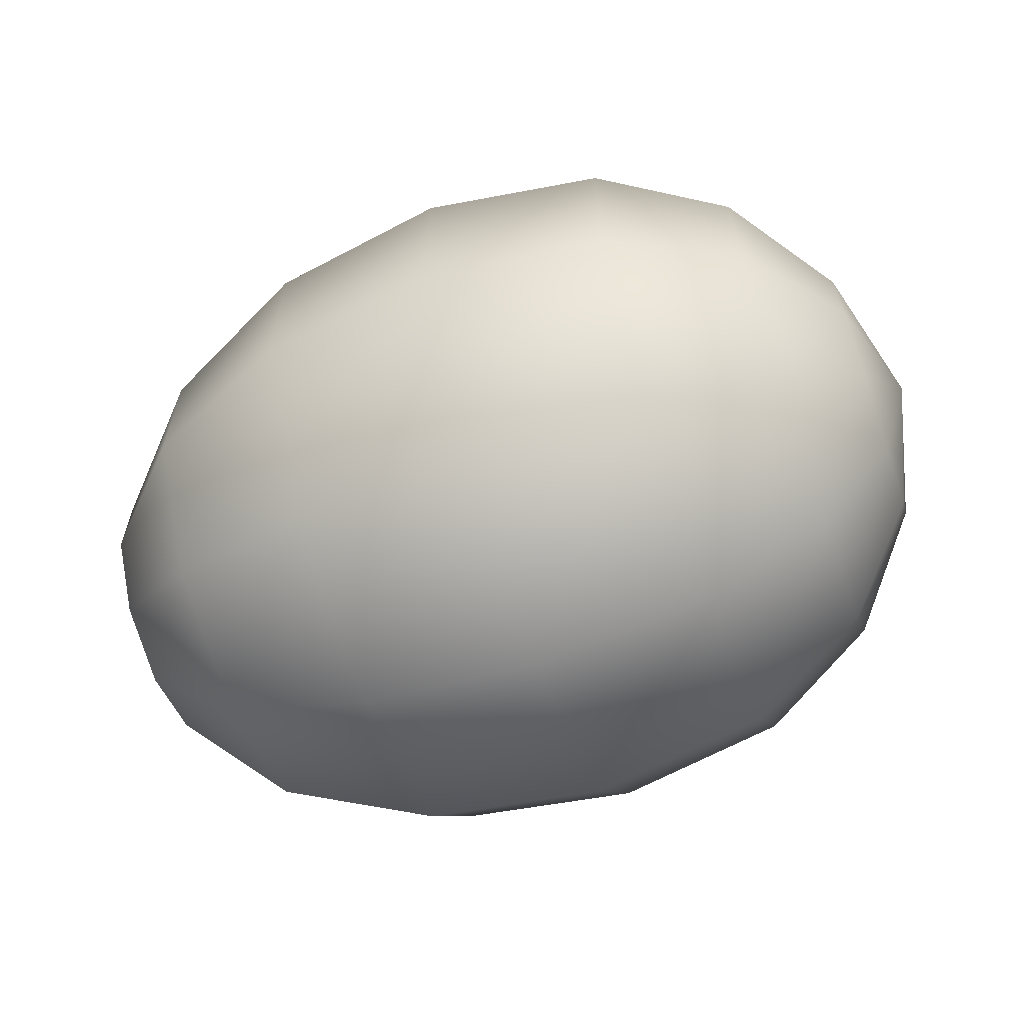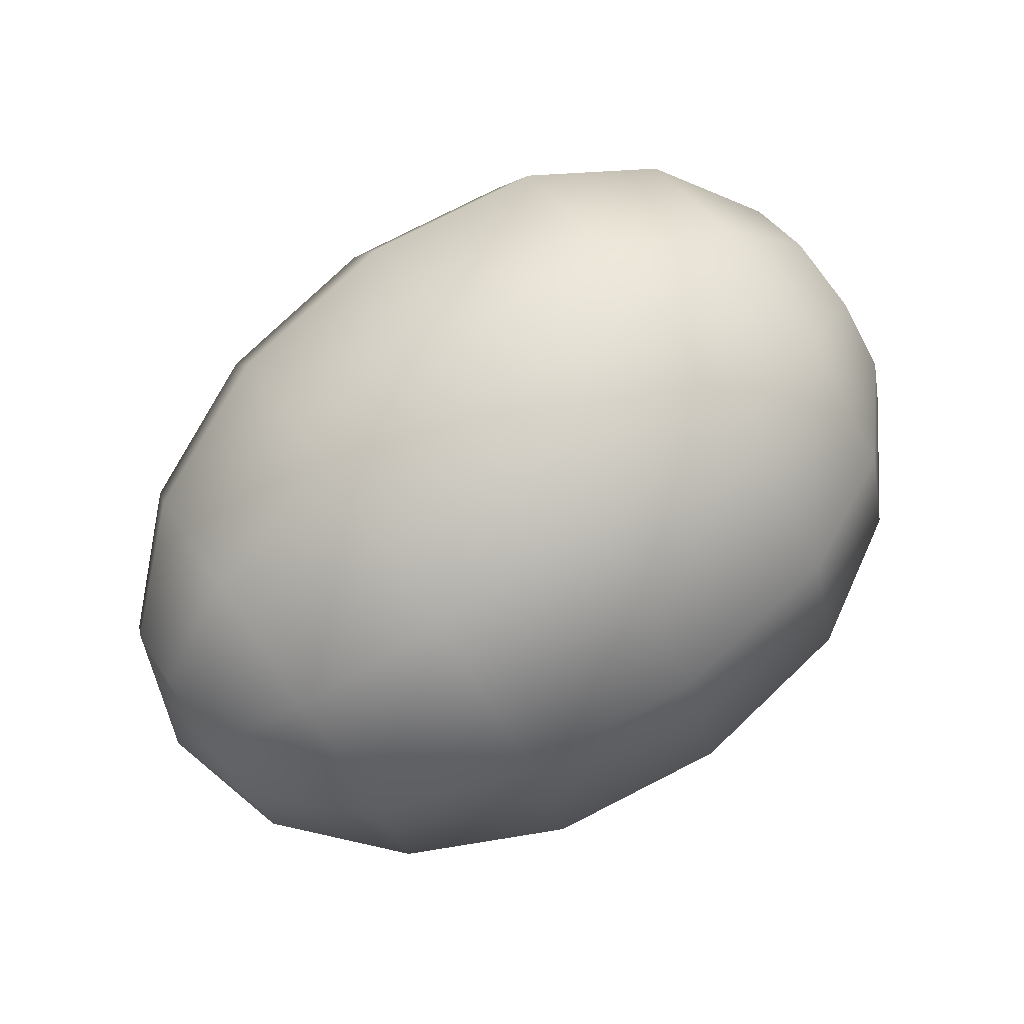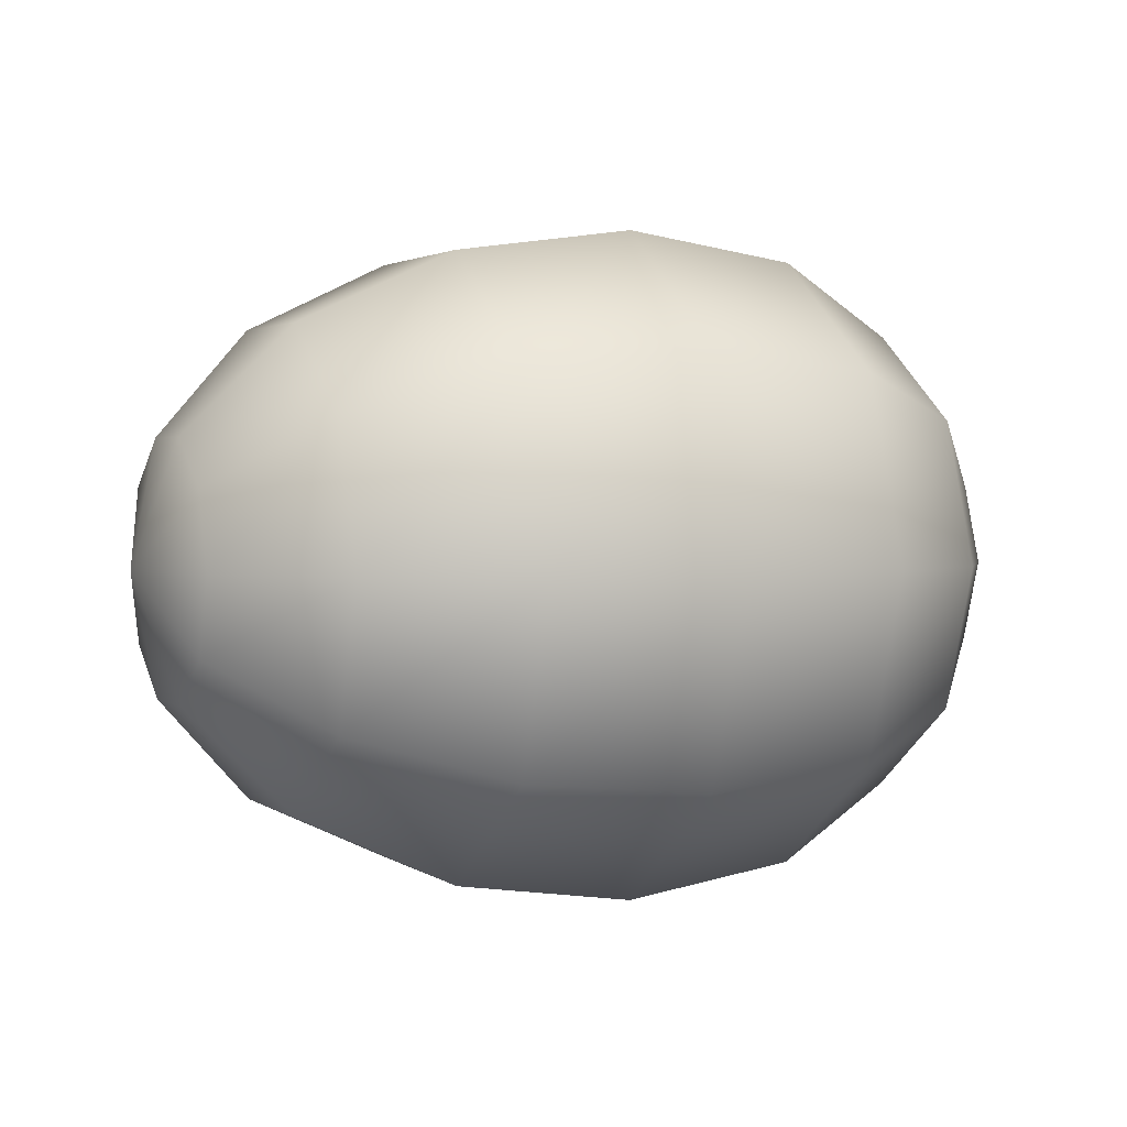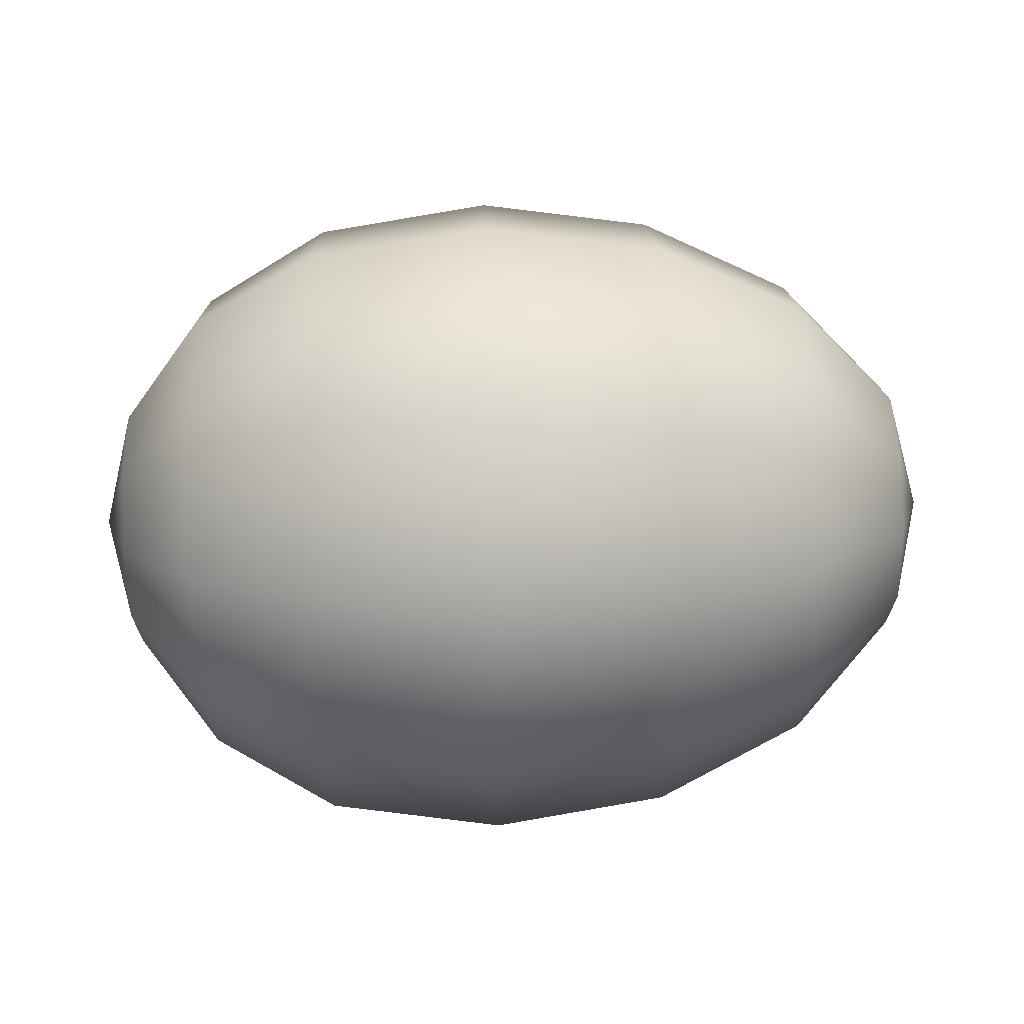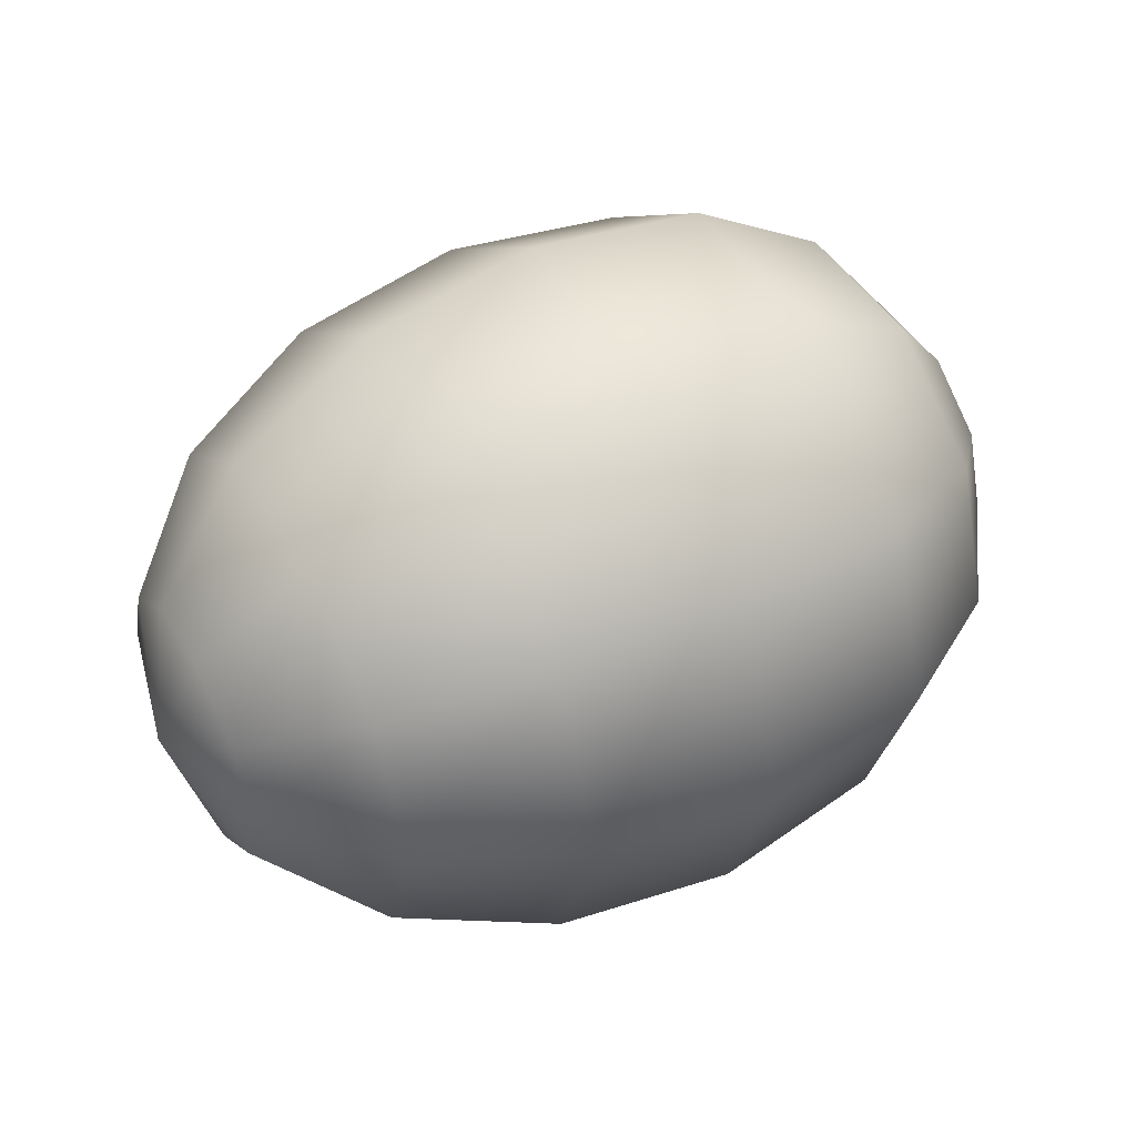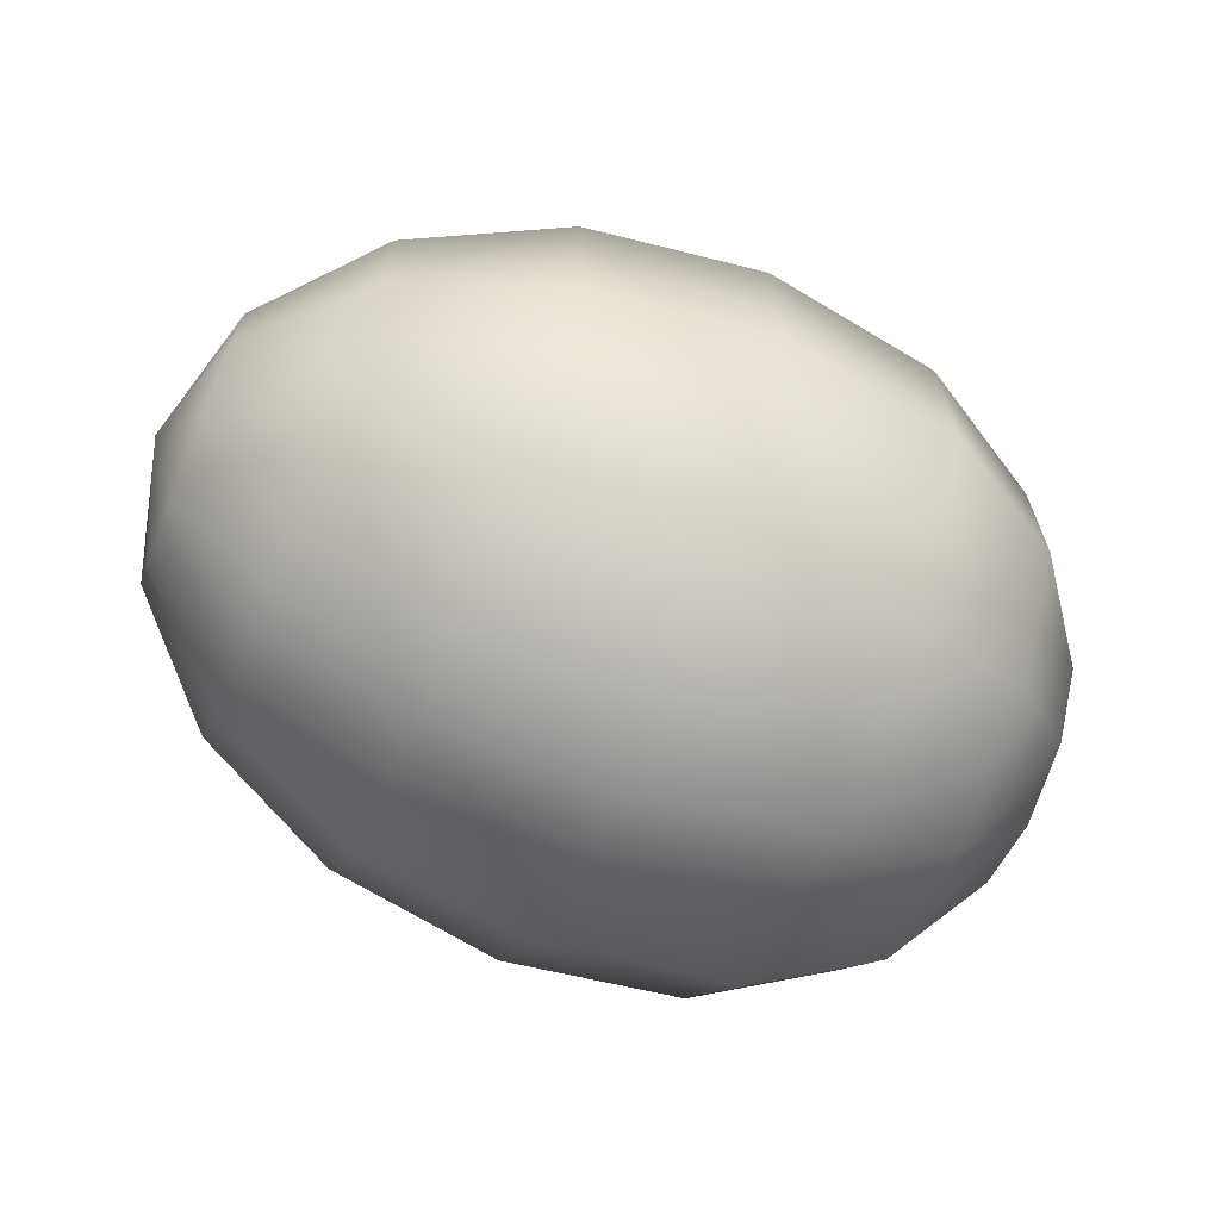
<metadata>
{"format":"obj","ext":"obj","renderer":"f3d","projection":"perspective","resolution":1024,"background":"white","views":[{"elev":-63.2,"azim":19.6,"up":"+Z"},{"elev":79.2,"azim":-35.2,"up":"+Y"},{"elev":2.1,"azim":-24.4,"up":"+Y"},{"elev":68.2,"azim":178.5,"up":"+Z"},{"elev":46.6,"azim":-30.0,"up":"+Y"},{"elev":-67.7,"azim":-22.6,"up":"+Z"}]}
</metadata>
<code>
v  -92.39 22.49 30.96
v  -100 0 0
v  -92.39 0 38.27
v  -92.39 36.4 11.83
v  -92.39 36.4 -11.83
v  -92.39 22.49 -30.96
v  -92.39 0 -38.27
v  -92.39 -22.49 -30.96
v  -92.39 -36.4 -11.83
v  -92.39 -36.4 11.83
v  -92.39 -22.49 30.96
v  -70.71 41.56 57.21
v  -70.71 0 70.71
v  -70.71 67.25 21.85
v  -70.71 67.25 -21.85
v  -70.71 41.56 -57.21
v  -70.71 0 -70.71
v  -70.71 -41.56 -57.21
v  -70.71 -67.25 -21.85
v  -70.71 -67.25 21.85
v  -70.71 -41.56 57.21
v  -38.27 54.3 74.74
v  -38.27 0 92.39
v  -38.27 87.87 28.55
v  -38.27 87.87 -28.55
v  -38.27 54.3 -74.74
v  -38.27 0 -92.39
v  -38.27 -54.3 -74.74
v  -38.27 -87.87 -28.55
v  -38.27 -87.87 28.55
v  -38.27 -54.3 74.74
v  0 58.78 80.9
v  0 0 100
v  0 95.11 30.9
v  0 95.11 -30.9
v  0 58.78 -80.9
v  0 0 -100
v  0 -58.78 -80.9
v  0 -95.11 -30.9
v  0 -95.11 30.9
v  0 -58.78 80.9
v  38.27 54.3 74.74
v  38.27 0 92.39
v  38.27 87.87 28.55
v  38.27 87.87 -28.55
v  38.27 54.3 -74.74
v  38.27 0 -92.39
v  38.27 -54.3 -74.74
v  38.27 -87.87 -28.55
v  38.27 -87.87 28.55
v  38.27 -54.3 74.74
v  70.71 41.56 57.21
v  70.71 0 70.71
v  70.71 67.25 21.85
v  70.71 67.25 -21.85
v  70.71 41.56 -57.21
v  70.71 0 -70.71
v  70.71 -41.56 -57.21
v  70.71 -67.25 -21.85
v  70.71 -67.25 21.85
v  70.71 -41.56 57.21
v  92.39 22.49 30.96
v  92.39 0 38.27
v  92.39 36.4 11.83
v  92.39 36.4 -11.83
v  92.39 22.49 -30.96
v  92.39 0 -38.27
v  92.39 -22.49 -30.96
v  92.39 -36.4 -11.83
v  92.39 -36.4 11.83
v  92.39 -22.49 30.96
v  100 0 0
v  -109.1 0 42.28
v  -117.5 0 0
v  -109.1 24.85 34.21
v  -109.1 40.21 13.07
v  -109.1 40.21 -13.07
v  -109.1 24.85 -34.21
v  -109.1 0 -42.28
v  -109.1 -24.85 -34.21
v  -109.1 -40.21 -13.07
v  -109.1 -40.21 13.07
v  -109.1 -24.85 34.21
v  -85.14 0 78.13
v  -85.14 45.92 63.21
v  -85.14 74.3 24.14
v  -85.14 74.3 -24.14
v  -85.14 45.92 -63.21
v  -85.14 0 -78.13
v  -85.14 -45.92 -63.21
v  -85.14 -74.3 -24.14
v  -85.14 -74.3 24.14
v  -85.14 -45.92 63.21
v  -49.29 0 102.1
v  -49.29 60 82.58
v  -49.29 97.08 31.54
v  -49.29 97.08 -31.54
v  -49.29 60 -82.58
v  -49.29 0 -102.1
v  -49.29 -60 -82.58
v  -49.29 -97.08 -31.54
v  -49.29 -97.08 31.54
v  -49.29 -60 82.58
v  -7.011 0 110.5
v  -7.011 64.94 89.39
v  -7.011 105.1 34.14
v  -7.011 105.1 -34.14
v  -7.011 64.94 -89.39
v  -7.011 0 -110.5
v  -7.011 -64.94 -89.39
v  -7.011 -105.1 -34.14
v  -7.011 -105.1 34.14
v  -7.011 -64.94 89.39
v  35.27 0 102.1
v  35.27 60 82.58
v  35.27 97.08 31.54
v  35.27 97.08 -31.54
v  35.27 60 -82.58
v  35.27 0 -102.1
v  35.27 -60 -82.58
v  35.27 -97.08 -31.54
v  35.27 -97.08 31.54
v  35.27 -60 82.58
v  71.12 0 78.13
v  71.12 45.92 63.21
v  71.12 74.3 24.14
v  71.12 74.3 -24.14
v  71.12 45.92 -63.21
v  71.12 0 -78.13
v  71.12 -45.92 -63.21
v  71.12 -74.3 -24.14
v  71.12 -74.3 24.14
v  71.12 -45.92 63.21
v  95.07 0 42.28
v  95.07 24.85 34.21
v  95.07 40.21 13.07
v  95.07 40.21 -13.07
v  95.07 24.85 -34.21
v  95.07 0 -42.28
v  95.07 -24.85 -34.21
v  95.07 -40.21 -13.07
v  95.07 -40.21 13.07
v  95.07 -24.85 34.21
v  103.5 0 0
v  -205.7 0 48.62
v  -218.9 0 0
v  -205.7 28.58 39.33
v  -205.7 46.24 15.02
v  -205.7 46.24 -15.02
v  -205.7 28.58 -39.33
v  -205.7 0 -48.62
v  -205.7 -28.58 -39.33
v  -205.7 -46.24 -15.02
v  -205.7 -46.24 15.02
v  -205.7 -28.58 39.33
v  -168.2 0 89.84
v  -168.2 52.8 72.68
v  -168.2 85.44 27.76
v  -168.2 85.44 -27.76
v  -168.2 52.8 -72.68
v  -168.2 0 -89.84
v  -168.2 -52.8 -72.68
v  -168.2 -85.44 -27.76
v  -168.2 -85.44 27.76
v  -168.2 -52.8 72.68
v  -112.1 0 117.4
v  -112.1 68.99 94.96
v  -112.1 111.6 36.27
v  -112.1 111.6 -36.27
v  -112.1 68.99 -94.96
v  -112.1 0 -117.4
v  -112.1 -68.99 -94.96
v  -112.1 -111.6 -36.27
v  -112.1 -111.6 36.27
v  -112.1 -68.99 94.96
v  -45.84 0 127
v  -45.84 74.68 102.8
v  -45.84 120.8 39.26
v  -45.84 120.8 -39.26
v  -45.84 74.68 -102.8
v  -45.84 0 -127
v  -45.84 -74.68 -102.8
v  -45.84 -120.8 -39.26
v  -45.84 -120.8 39.26
v  -45.84 -74.68 102.8
v  20.4 0 117.4
v  20.4 68.99 94.96
v  20.4 111.6 36.27
v  20.4 111.6 -36.27
v  20.4 68.99 -94.96
v  20.4 0 -117.4
v  20.4 -68.99 -94.96
v  20.4 -111.6 -36.27
v  20.4 -111.6 36.27
v  20.4 -68.99 94.96
v  66.93 0 89.84
v  66.93 52.8 72.68
v  66.93 85.44 27.76
v  66.93 85.44 -27.76
v  66.93 52.8 -72.68
v  66.93 0 -89.84
v  66.93 -52.8 -72.68
v  66.93 -85.44 -27.76
v  66.93 -85.44 27.76
v  66.93 -52.8 72.68
v  96.96 0 48.62
v  96.96 28.58 39.33
v  96.96 46.24 15.02
v  96.96 46.24 -15.02
v  96.96 28.58 -39.33
v  96.96 0 -48.62
v  96.96 -28.58 -39.33
v  96.96 -46.24 -15.02
v  96.96 -46.24 15.02
v  96.96 -28.58 39.33
v  110.1 0 0
g obj1
f 1 2 3
f 4 2 1
f 5 2 4
f 6 2 5
f 7 2 6
f 8 2 7
f 9 2 8
f 10 2 9
f 11 2 10
f 3 2 11
f 1 3 12
f 13 12 3
f 4 1 14
f 12 14 1
f 5 4 15
f 14 15 4
f 6 5 16
f 15 16 5
f 7 6 17
f 16 17 6
f 8 7 18
f 17 18 7
f 9 8 19
f 18 19 8
f 10 9 20
f 19 20 9
f 11 10 21
f 20 21 10
f 3 11 13
f 21 13 11
f 12 13 22
f 23 22 13
f 14 12 24
f 22 24 12
f 15 14 25
f 24 25 14
f 16 15 26
f 25 26 15
f 17 16 27
f 26 27 16
f 18 17 28
f 27 28 17
f 19 18 29
f 28 29 18
f 20 19 30
f 29 30 19
f 21 20 31
f 30 31 20
f 13 21 23
f 31 23 21
f 22 23 32
f 33 32 23
f 24 22 34
f 32 34 22
f 25 24 35
f 34 35 24
f 26 25 36
f 35 36 25
f 27 26 37
f 36 37 26
f 28 27 38
f 37 38 27
f 29 28 39
f 38 39 28
f 30 29 40
f 39 40 29
f 31 30 41
f 40 41 30
f 23 31 33
f 41 33 31
f 32 33 42
f 43 42 33
f 34 32 44
f 42 44 32
f 35 34 45
f 44 45 34
f 36 35 46
f 45 46 35
f 37 36 47
f 46 47 36
f 38 37 48
f 47 48 37
f 39 38 49
f 48 49 38
f 40 39 50
f 49 50 39
f 41 40 51
f 50 51 40
f 33 41 43
f 51 43 41
f 42 43 52
f 53 52 43
f 44 42 54
f 52 54 42
f 45 44 55
f 54 55 44
f 46 45 56
f 55 56 45
f 47 46 57
f 56 57 46
f 48 47 58
f 57 58 47
f 49 48 59
f 58 59 48
f 50 49 60
f 59 60 49
f 51 50 61
f 60 61 50
f 43 51 53
f 61 53 51
f 52 53 62
f 63 62 53
f 54 52 64
f 62 64 52
f 55 54 65
f 64 65 54
f 56 55 66
f 65 66 55
f 57 56 67
f 66 67 56
f 58 57 68
f 67 68 57
f 59 58 69
f 68 69 58
f 60 59 70
f 69 70 59
f 61 60 71
f 70 71 60
f 53 61 63
f 71 63 61
f 62 63 72
f 64 62 72
f 65 64 72
f 66 65 72
f 67 66 72
f 68 67 72
f 69 68 72
f 70 69 72
f 71 70 72
f 63 71 72
f 73 74 75
f 75 74 76
f 76 74 77
f 77 74 78
f 78 74 79
f 79 74 80
f 80 74 81
f 81 74 82
f 82 74 83
f 83 74 73
f 84 73 85
f 75 85 73
f 85 75 86
f 76 86 75
f 86 76 87
f 77 87 76
f 87 77 88
f 78 88 77
f 88 78 89
f 79 89 78
f 89 79 90
f 80 90 79
f 90 80 91
f 81 91 80
f 91 81 92
f 82 92 81
f 92 82 93
f 83 93 82
f 93 83 84
f 73 84 83
f 94 84 95
f 85 95 84
f 95 85 96
f 86 96 85
f 96 86 97
f 87 97 86
f 97 87 98
f 88 98 87
f 98 88 99
f 89 99 88
f 99 89 100
f 90 100 89
f 100 90 101
f 91 101 90
f 101 91 102
f 92 102 91
f 102 92 103
f 93 103 92
f 103 93 94
f 84 94 93
f 104 94 105
f 95 105 94
f 105 95 106
f 96 106 95
f 106 96 107
f 97 107 96
f 107 97 108
f 98 108 97
f 108 98 109
f 99 109 98
f 109 99 110
f 100 110 99
f 110 100 111
f 101 111 100
f 111 101 112
f 102 112 101
f 112 102 113
f 103 113 102
f 113 103 104
f 94 104 103
f 114 104 115
f 105 115 104
f 115 105 116
f 106 116 105
f 116 106 117
f 107 117 106
f 117 107 118
f 108 118 107
f 118 108 119
f 109 119 108
f 119 109 120
f 110 120 109
f 120 110 121
f 111 121 110
f 121 111 122
f 112 122 111
f 122 112 123
f 113 123 112
f 123 113 114
f 104 114 113
f 124 114 125
f 115 125 114
f 125 115 126
f 116 126 115
f 126 116 127
f 117 127 116
f 127 117 128
f 118 128 117
f 128 118 129
f 119 129 118
f 129 119 130
f 120 130 119
f 130 120 131
f 121 131 120
f 131 121 132
f 122 132 121
f 132 122 133
f 123 133 122
f 133 123 124
f 114 124 123
f 134 124 135
f 125 135 124
f 135 125 136
f 126 136 125
f 136 126 137
f 127 137 126
f 137 127 138
f 128 138 127
f 138 128 139
f 129 139 128
f 139 129 140
f 130 140 129
f 140 130 141
f 131 141 130
f 141 131 142
f 132 142 131
f 142 132 143
f 133 143 132
f 143 133 134
f 124 134 133
f 144 134 135
f 144 135 136
f 144 136 137
f 144 137 138
f 144 138 139
f 144 139 140
f 144 140 141
f 144 141 142
f 144 142 143
f 144 143 134
g obj1
f 145 146 147
f 147 146 148
f 148 146 149
f 149 146 150
f 150 146 151
f 151 146 152
f 152 146 153
f 153 146 154
f 154 146 155
f 155 146 145
f 156 145 157
f 147 157 145
f 157 147 158
f 148 158 147
f 158 148 159
f 149 159 148
f 159 149 160
f 150 160 149
f 160 150 161
f 151 161 150
f 161 151 162
f 152 162 151
f 162 152 163
f 153 163 152
f 163 153 164
f 154 164 153
f 164 154 165
f 155 165 154
f 165 155 156
f 145 156 155
f 166 156 167
f 157 167 156
f 167 157 168
f 158 168 157
f 168 158 169
f 159 169 158
f 169 159 170
f 160 170 159
f 170 160 171
f 161 171 160
f 171 161 172
f 162 172 161
f 172 162 173
f 163 173 162
f 173 163 174
f 164 174 163
f 174 164 175
f 165 175 164
f 175 165 166
f 156 166 165
f 176 166 177
f 167 177 166
f 177 167 178
f 168 178 167
f 178 168 179
f 169 179 168
f 179 169 180
f 170 180 169
f 180 170 181
f 171 181 170
f 181 171 182
f 172 182 171
f 182 172 183
f 173 183 172
f 183 173 184
f 174 184 173
f 184 174 185
f 175 185 174
f 185 175 176
f 166 176 175
f 186 176 187
f 177 187 176
f 187 177 188
f 178 188 177
f 188 178 189
f 179 189 178
f 189 179 190
f 180 190 179
f 190 180 191
f 181 191 180
f 191 181 192
f 182 192 181
f 192 182 193
f 183 193 182
f 193 183 194
f 184 194 183
f 194 184 195
f 185 195 184
f 195 185 186
f 176 186 185
f 196 186 197
f 187 197 186
f 197 187 198
f 188 198 187
f 198 188 199
f 189 199 188
f 199 189 200
f 190 200 189
f 200 190 201
f 191 201 190
f 201 191 202
f 192 202 191
f 202 192 203
f 193 203 192
f 203 193 204
f 194 204 193
f 204 194 205
f 195 205 194
f 205 195 196
f 186 196 195
f 206 196 207
f 197 207 196
f 207 197 208
f 198 208 197
f 208 198 209
f 199 209 198
f 209 199 210
f 200 210 199
f 210 200 211
f 201 211 200
f 211 201 212
f 202 212 201
f 212 202 213
f 203 213 202
f 213 203 214
f 204 214 203
f 214 204 215
f 205 215 204
f 215 205 206
f 196 206 205
f 216 206 207
f 216 207 208
f 216 208 209
f 216 209 210
f 216 210 211
f 216 211 212
f 216 212 213
f 216 213 214
f 216 214 215
f 216 215 206

</code>
